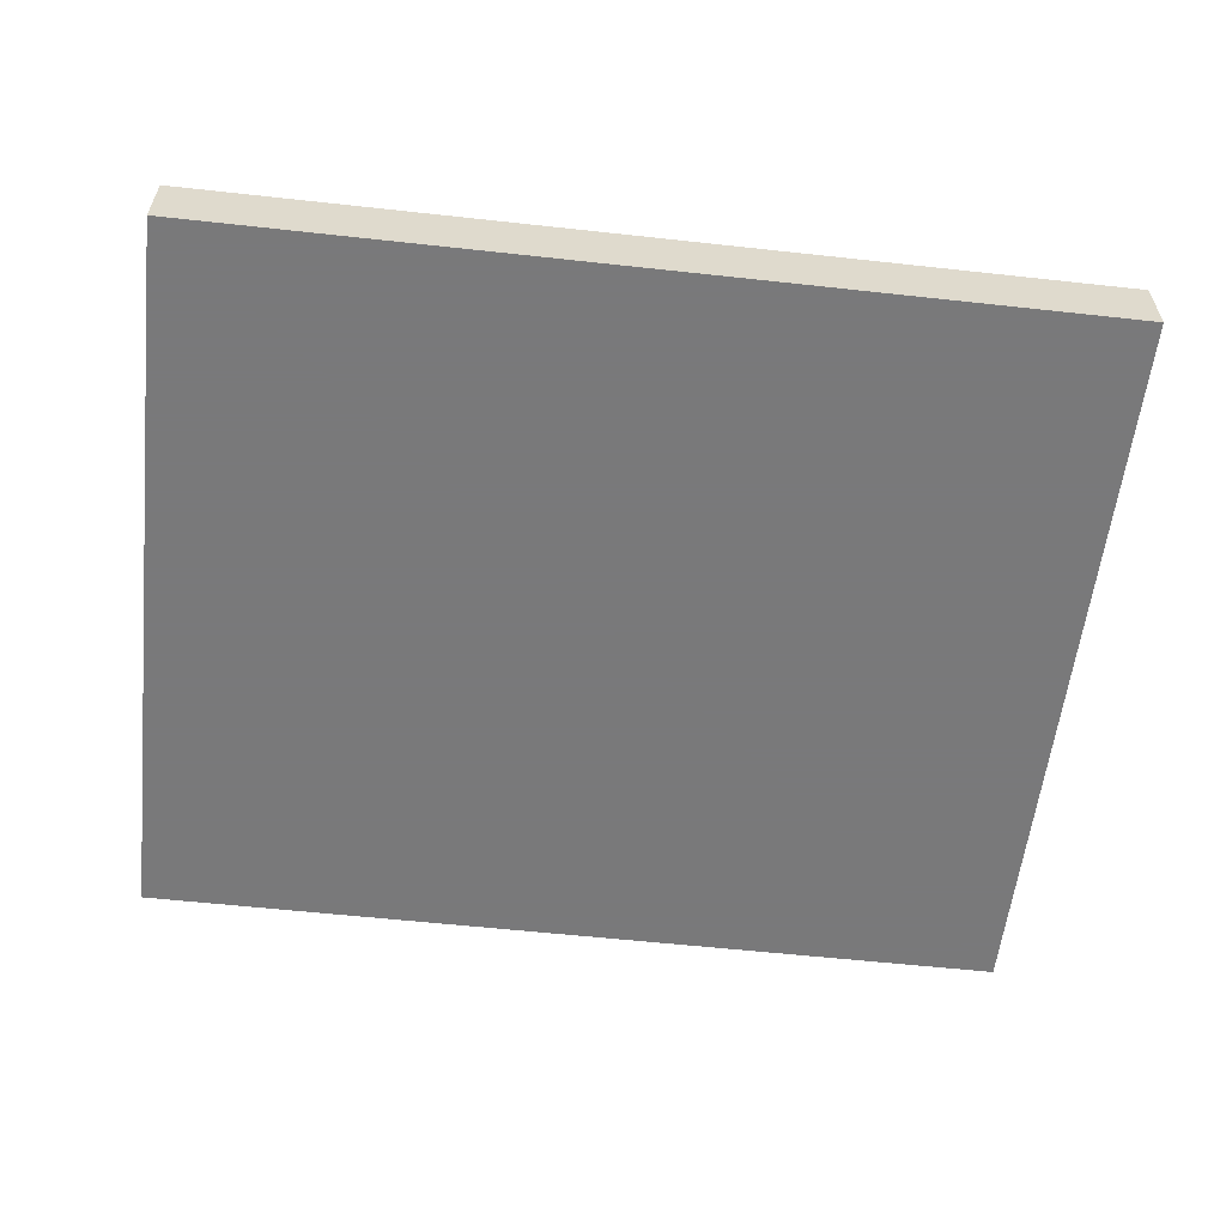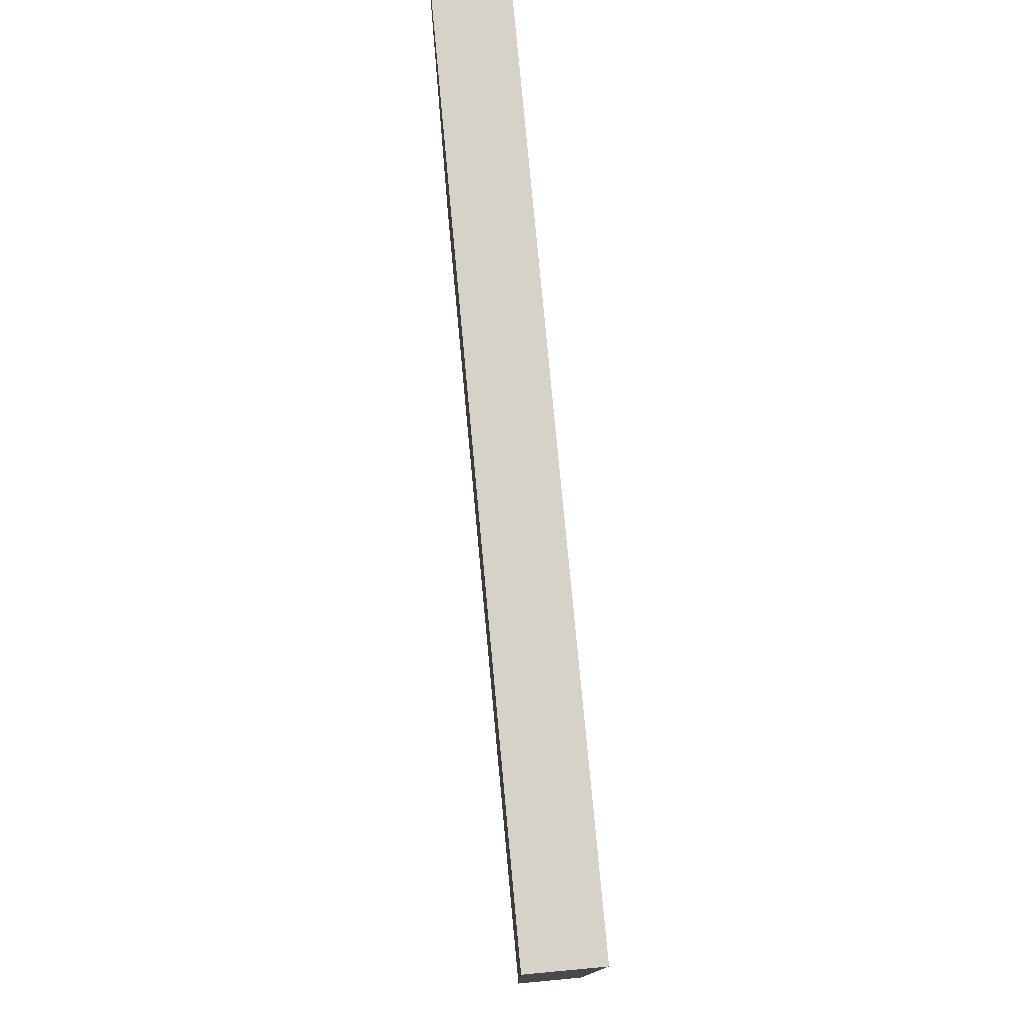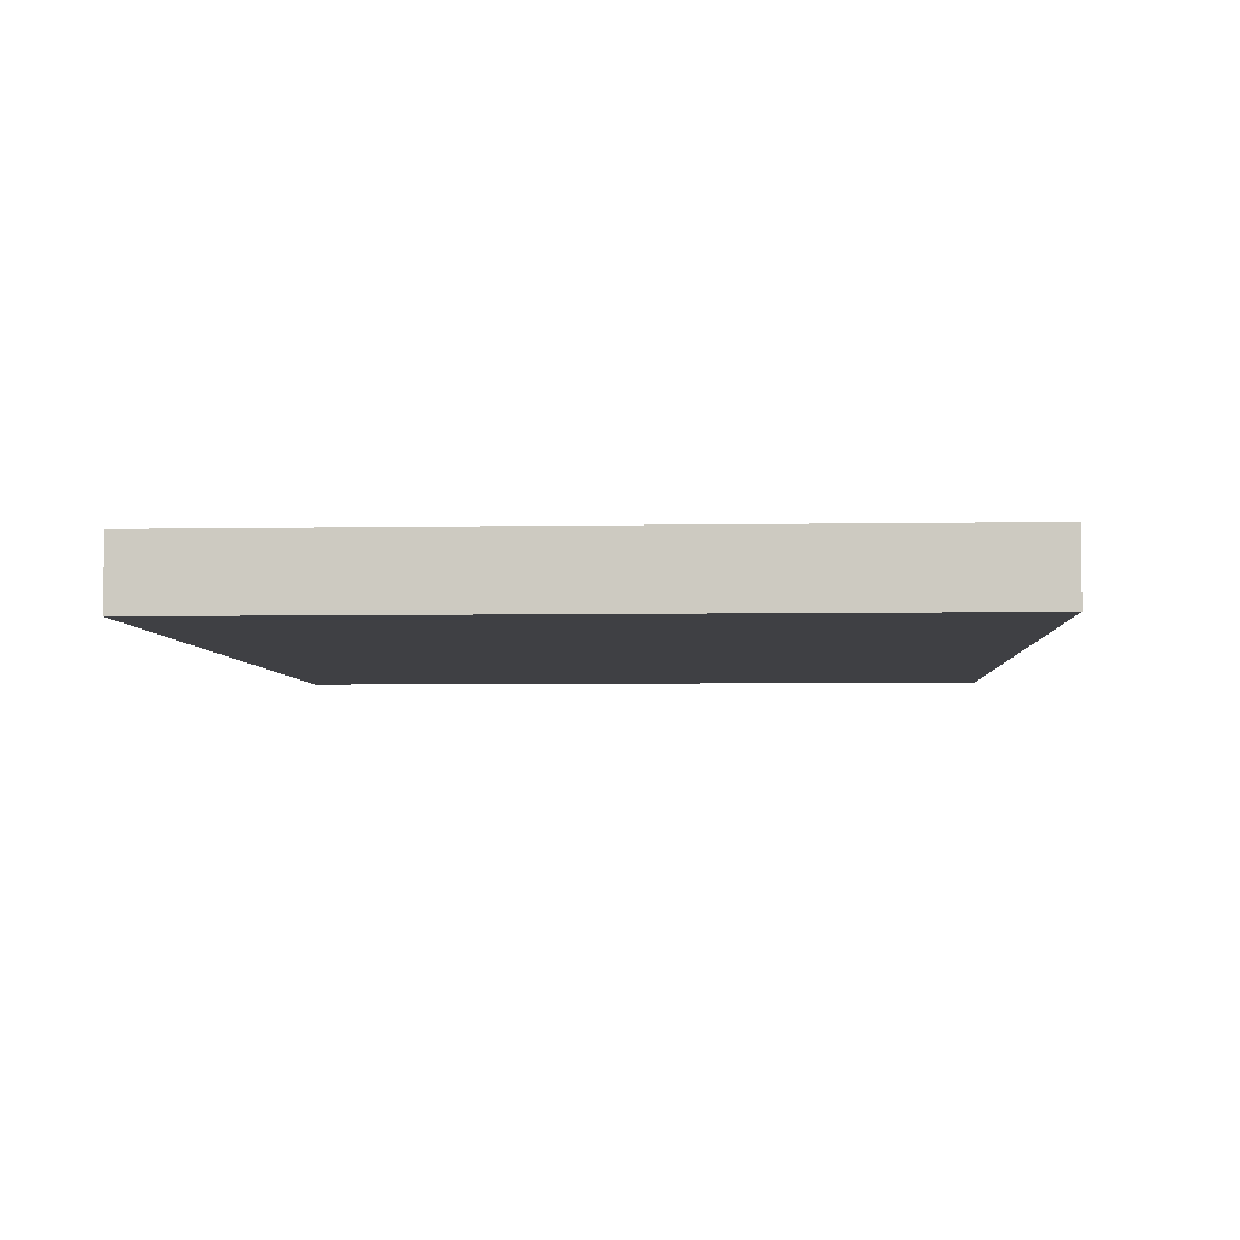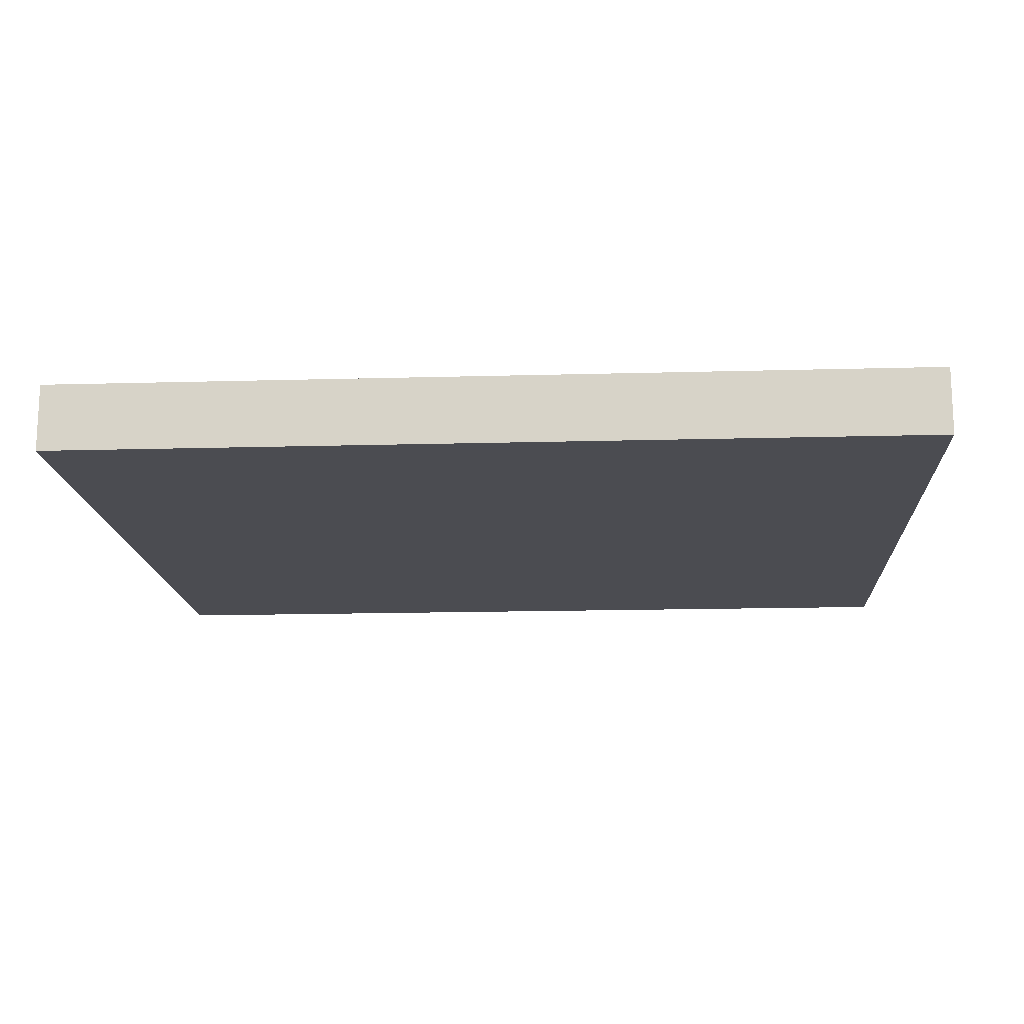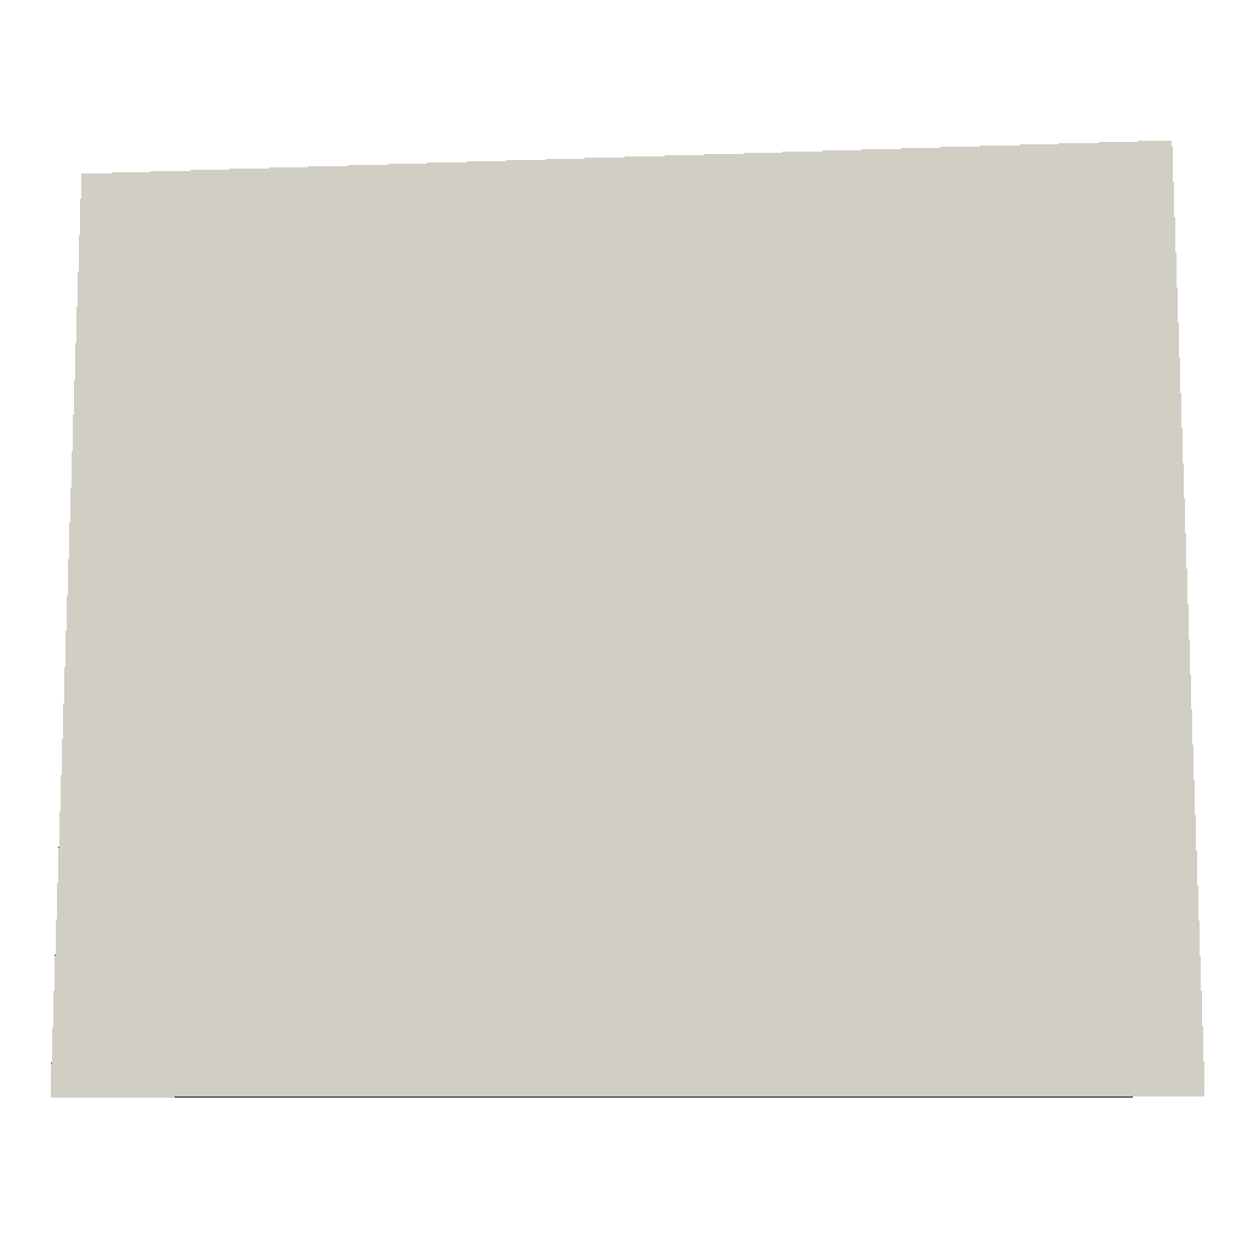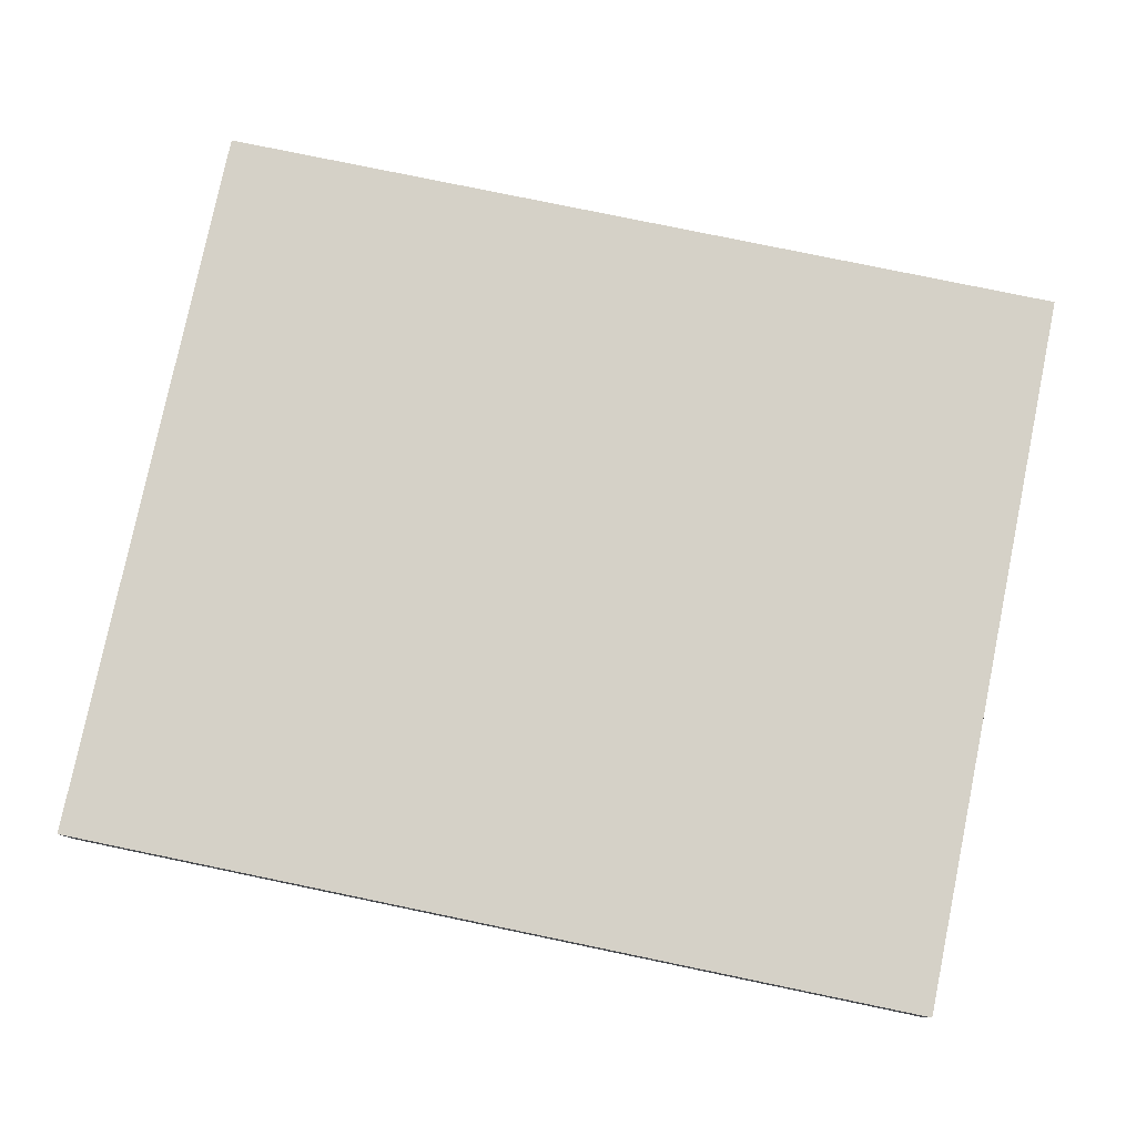
<metadata>
{"format":"obj","ext":"obj","renderer":"f3d","projection":"perspective","resolution":1024,"background":"white","views":[{"elev":-57.8,"azim":173.5,"up":"+Y"},{"elev":78.0,"azim":84.7,"up":"+Z"},{"elev":-5.0,"azim":-86.7,"up":"+Y"},{"elev":-15.4,"azim":3.4,"up":"+Y"},{"elev":-9.7,"azim":-174.7,"up":"+Z"},{"elev":78.9,"azim":-168.3,"up":"+Y"}]}
</metadata>
<code>
v 0.06457 -0.2308 0.1203
v -0.07534 -0.2415 0.001878
v -0.07534 -0.2308 0.001878
v 0.06457 -0.2415 0.001878
v -0.07534 -0.2415 0.1203
v -0.07534 -0.2308 0.1203
v 0.06457 -0.2308 0.001878
v 0.06457 -0.2415 0.1203
f 5 4 8
f 2 3 4
f 3 2 5
f 2 4 5
f 1 3 6
f 5 1 6
f 3 5 6
f 3 1 7
f 4 3 7
f 1 4 7
f 4 1 8
f 1 5 8

</code>
